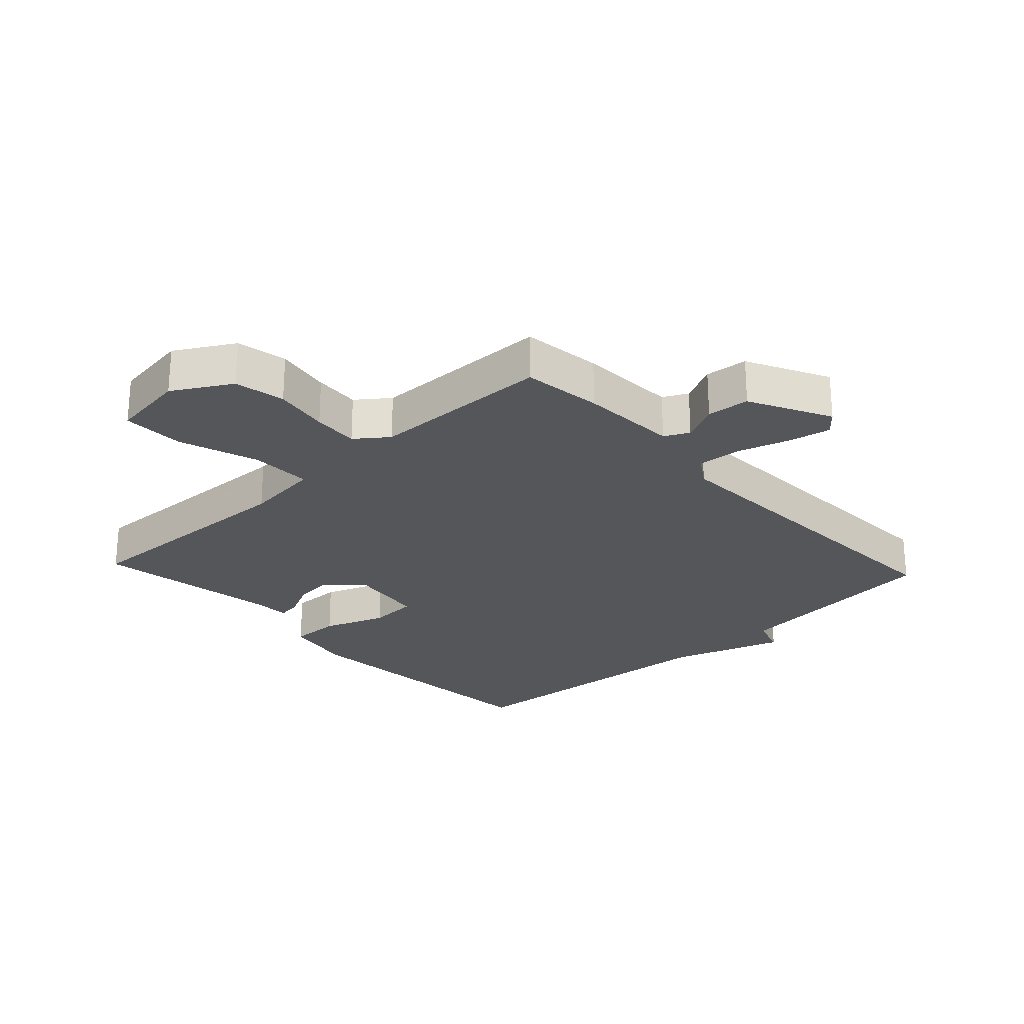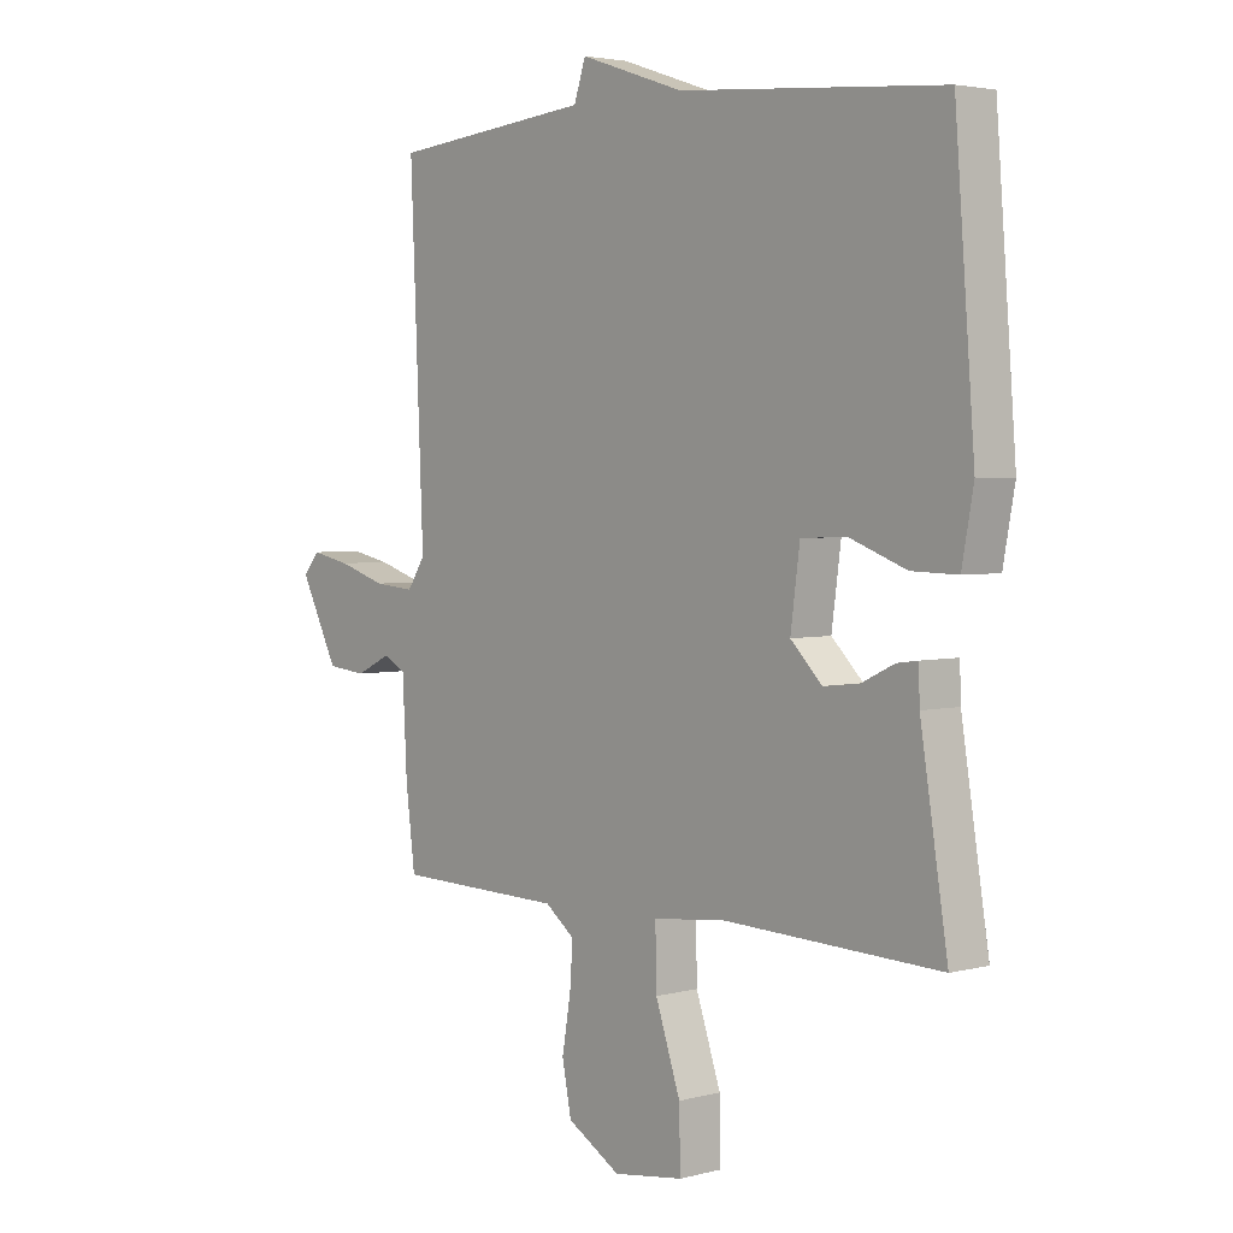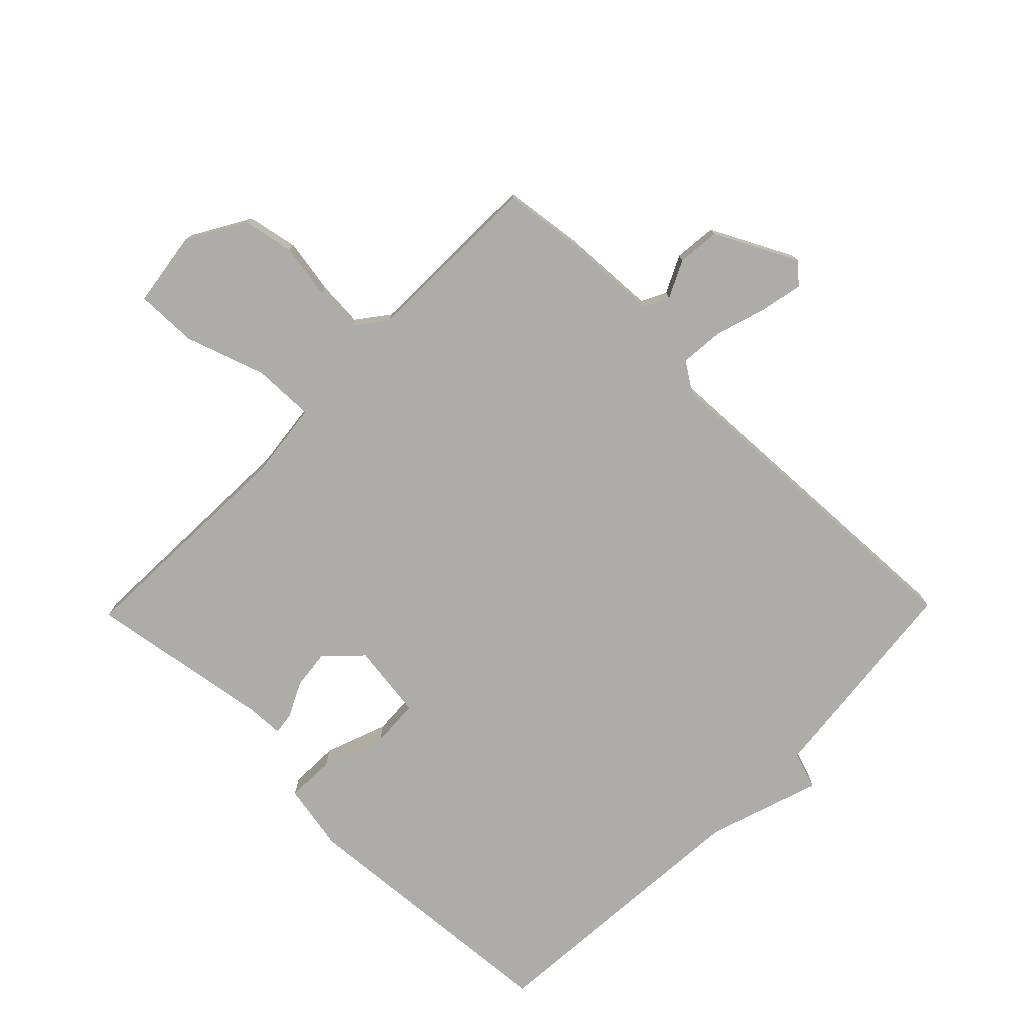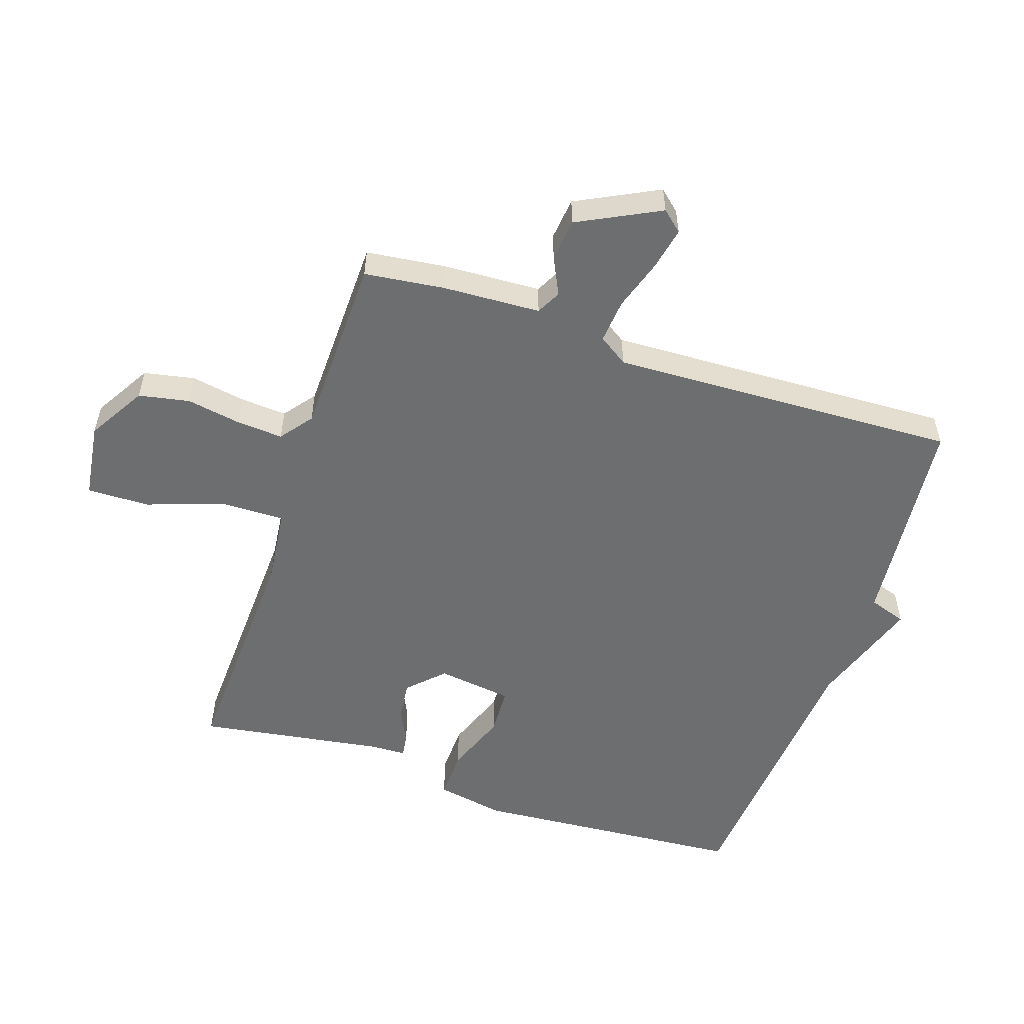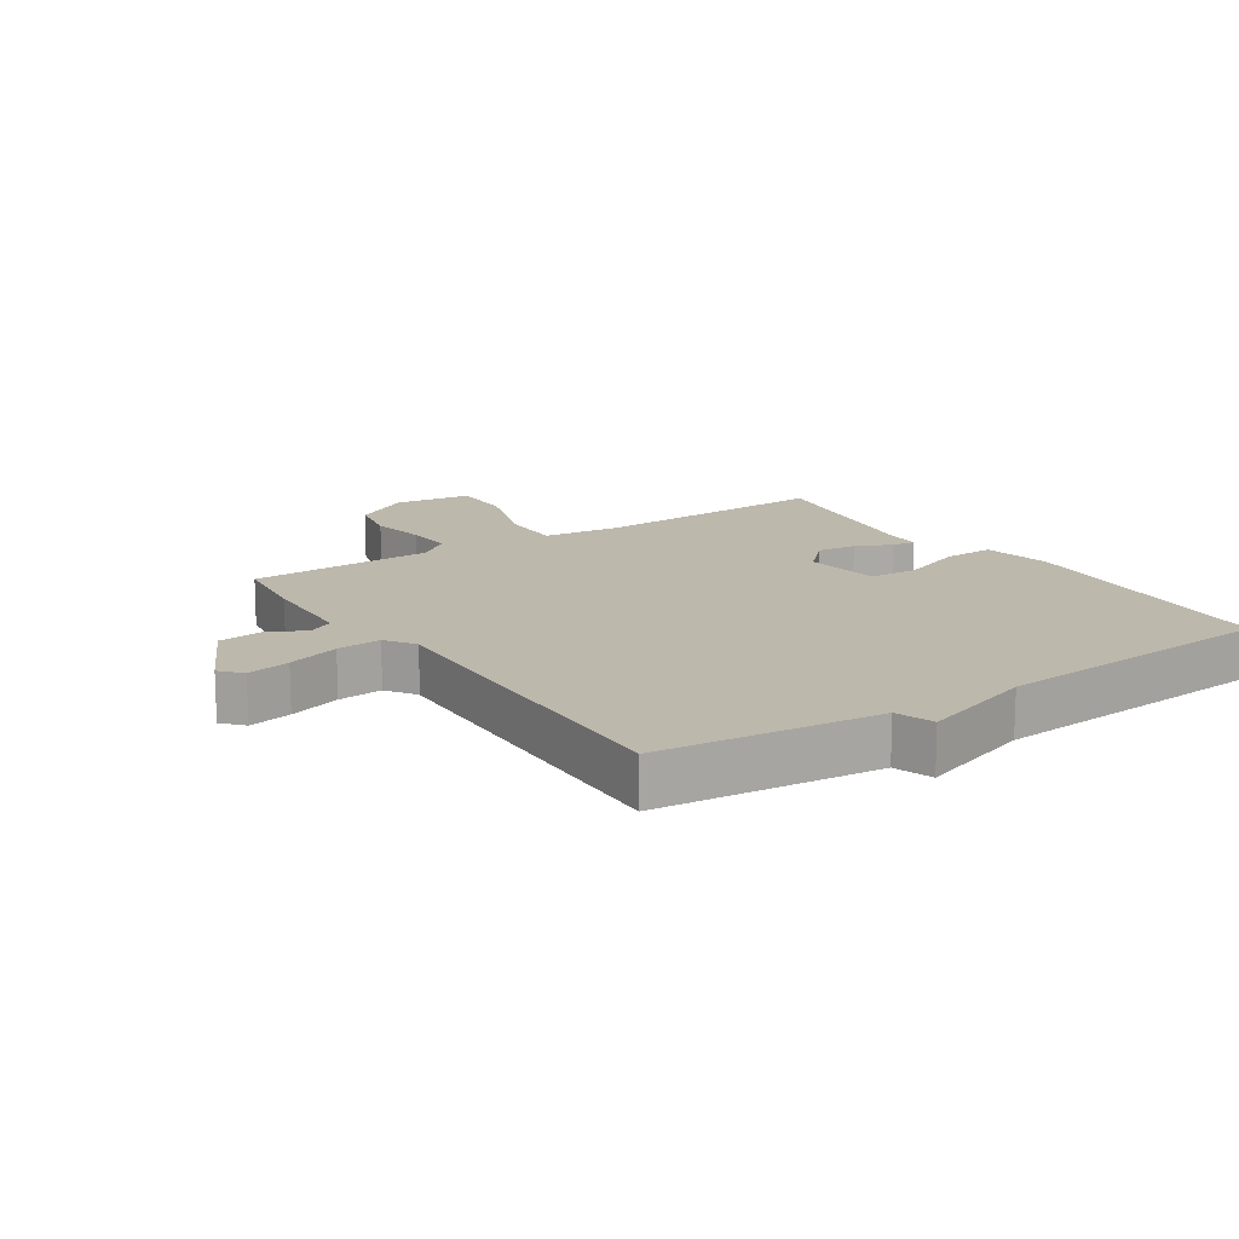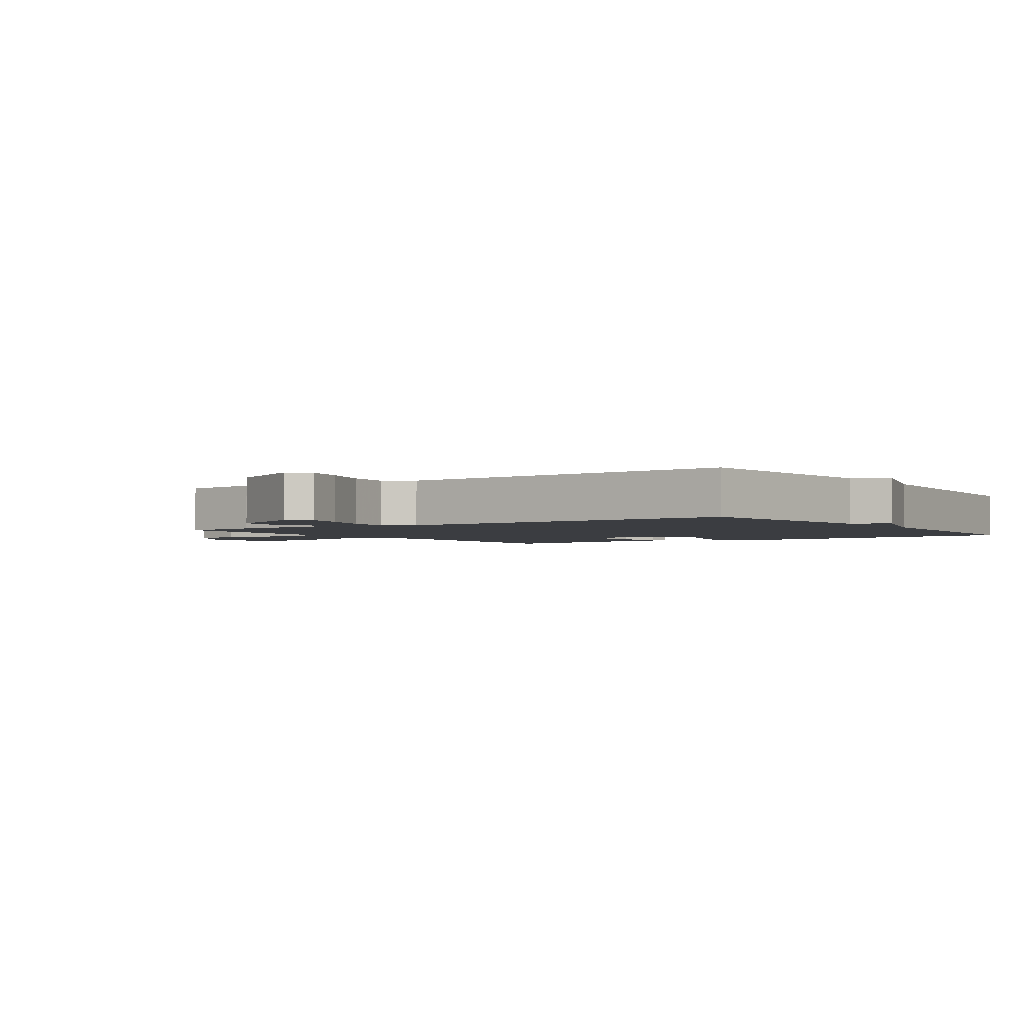
<metadata>
{"format":"obj","ext":"obj","renderer":"f3d","projection":"perspective","resolution":1024,"background":"white","views":[{"elev":-25.5,"azim":-137.0,"up":"+Y"},{"elev":3.4,"azim":48.7,"up":"+Z"},{"elev":-77.0,"azim":-134.3,"up":"+Y"},{"elev":-54.3,"azim":-108.6,"up":"+Y"},{"elev":14.9,"azim":-33.7,"up":"+Y"},{"elev":-2.4,"azim":-55.7,"up":"+Y"}]}
</metadata>
<code>
v 0.5 0.07 -0.5
v 0.124 0.07 -0.486
v 0.003 0.07 -0.5
v 0.005 0.07 -0.598
v 0.048 0.07 -0.725
v 0.05 0.07 -0.824
v -0.071 0.07 -0.841
v -0.163 0.07 -0.787
v -0.179 0.07 -0.706
v -0.164 0.07 -0.618
v -0.159 0.07 -0.545
v -0.21 0.07 -0.506
v -0.5 0.07 -0.5
v -0.516 0.07 -0.373
v -0.524 0.07 -0.217
v -0.563 0.07 -0.197
v -0.623 0.07 -0.226
v -0.691 0.07 -0.219
v -0.757 0.07 -0.089
v -0.728 0.07 -0.056
v -0.66 0.07 -0.07
v -0.578 0.07 -0.096
v -0.508 0.07 -0.102
v -0.477 0.07 -0.055
v -0.5 0.07 0.5
v -0.153 0.07 0.535
v -0.133 0.07 0.595
v 0.047 0.07 0.535
v 0.5 0.07 0.5
v 0.534 0.07 0.062
v 0.514 0.07 -0.047
v 0.435 0.07 -0.045
v 0.336 0.07 -0.008
v 0.259 0.07 -0.012
v 0.243 0.07 -0.132
v 0.297 0.07 -0.186
v 0.359 0.07 -0.179
v 0.415 0.07 -0.152
v 0.451 0.07 -0.147
v 0.453 0.07 -0.204
v 0.5 0 -0.5
v 0.124 0 -0.486
v 0.003 0 -0.5
v 0.005 0 -0.598
v 0.048 0 -0.725
v 0.05 0 -0.824
v -0.071 0 -0.841
v -0.163 0 -0.787
v -0.179 0 -0.706
v -0.164 0 -0.618
v -0.159 0 -0.545
v -0.21 0 -0.506
v -0.5 0 -0.5
v -0.516 0 -0.373
v -0.524 0 -0.217
v -0.563 0 -0.197
v -0.623 0 -0.226
v -0.691 0 -0.219
v -0.757 0 -0.089
v -0.728 0 -0.056
v -0.66 0 -0.07
v -0.578 0 -0.096
v -0.508 0 -0.102
v -0.477 0 -0.055
v -0.5 0 0.5
v -0.153 0 0.535
v -0.133 0 0.595
v 0.047 0 0.535
v 0.5 0 0.5
v 0.534 0 0.062
v 0.514 0 -0.047
v 0.435 0 -0.045
v 0.336 0 -0.008
v 0.259 0 -0.012
v 0.243 0 -0.132
v 0.297 0 -0.186
v 0.359 0 -0.179
v 0.415 0 -0.152
v 0.451 0 -0.147
v 0.453 0 -0.204
f 37 38 39 40
f 40 1 2
f 37 40 2
f 36 37 2
f 35 36 2 3
f 34 35 3
f 31 32 33
f 30 31 33
f 29 30 33
f 28 29 33
f 28 33 34
f 27 28 34
f 26 27 34
f 26 34 3
f 25 26 3
f 24 25 3
f 20 21 22
f 19 20 22
f 18 19 22
f 17 18 22
f 16 17 22
f 15 16 22 23
f 23 24 3
f 15 23 3
f 14 15 3
f 13 14 3
f 12 13 3
f 8 9 10
f 7 8 10
f 6 7 10
f 5 6 10
f 4 5 10
f 4 10 11
f 3 4 11 12
f 80 79 78 77
f 42 41 80
f 42 80 77
f 42 77 76
f 43 42 76 75
f 43 75 74
f 73 72 71
f 73 71 70
f 73 70 69
f 73 69 68
f 74 73 68
f 74 68 67
f 74 67 66
f 43 74 66
f 43 66 65
f 43 65 64
f 62 61 60
f 62 60 59
f 62 59 58
f 62 58 57
f 62 57 56
f 63 62 56 55
f 43 64 63
f 43 63 55
f 43 55 54
f 43 54 53
f 43 53 52
f 50 49 48
f 50 48 47
f 50 47 46
f 50 46 45
f 50 45 44
f 51 50 44
f 52 51 44 43
f 1 41 42 2
f 2 42 43 3
f 3 43 44 4
f 4 44 45 5
f 5 45 46 6
f 6 46 47 7
f 7 47 48 8
f 8 48 49 9
f 9 49 50 10
f 10 50 51 11
f 11 51 52 12
f 12 52 53 13
f 13 53 54 14
f 14 54 55 15
f 15 55 56 16
f 16 56 57 17
f 17 57 58 18
f 18 58 59 19
f 19 59 60 20
f 20 60 61 21
f 21 61 62 22
f 22 62 63 23
f 23 63 64 24
f 24 64 65 25
f 25 65 66 26
f 26 66 67 27
f 27 67 68 28
f 28 68 69 29
f 29 69 70 30
f 30 70 71 31
f 31 71 72 32
f 32 72 73 33
f 33 73 74 34
f 34 74 75 35
f 35 75 76 36
f 36 76 77 37
f 37 77 78 38
f 38 78 79 39
f 39 79 80 40
f 40 80 41 1

</code>
